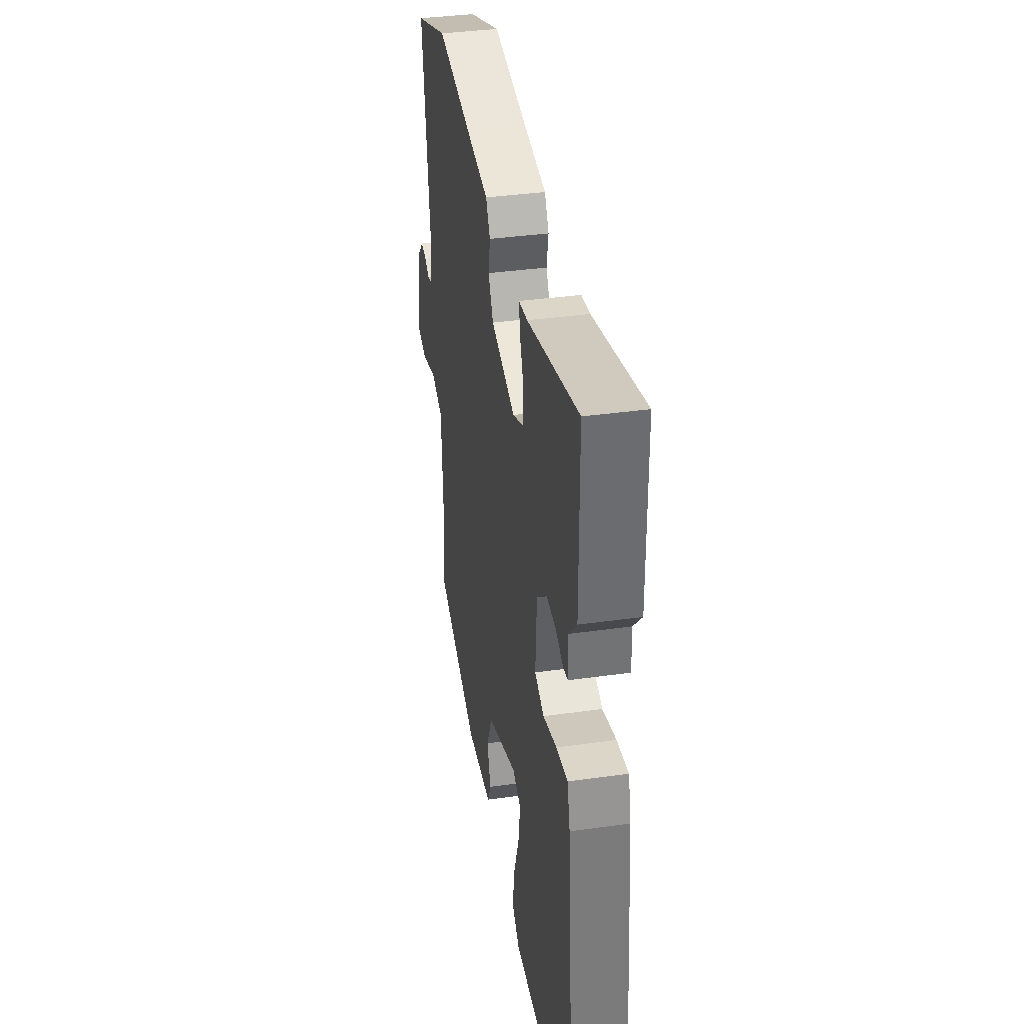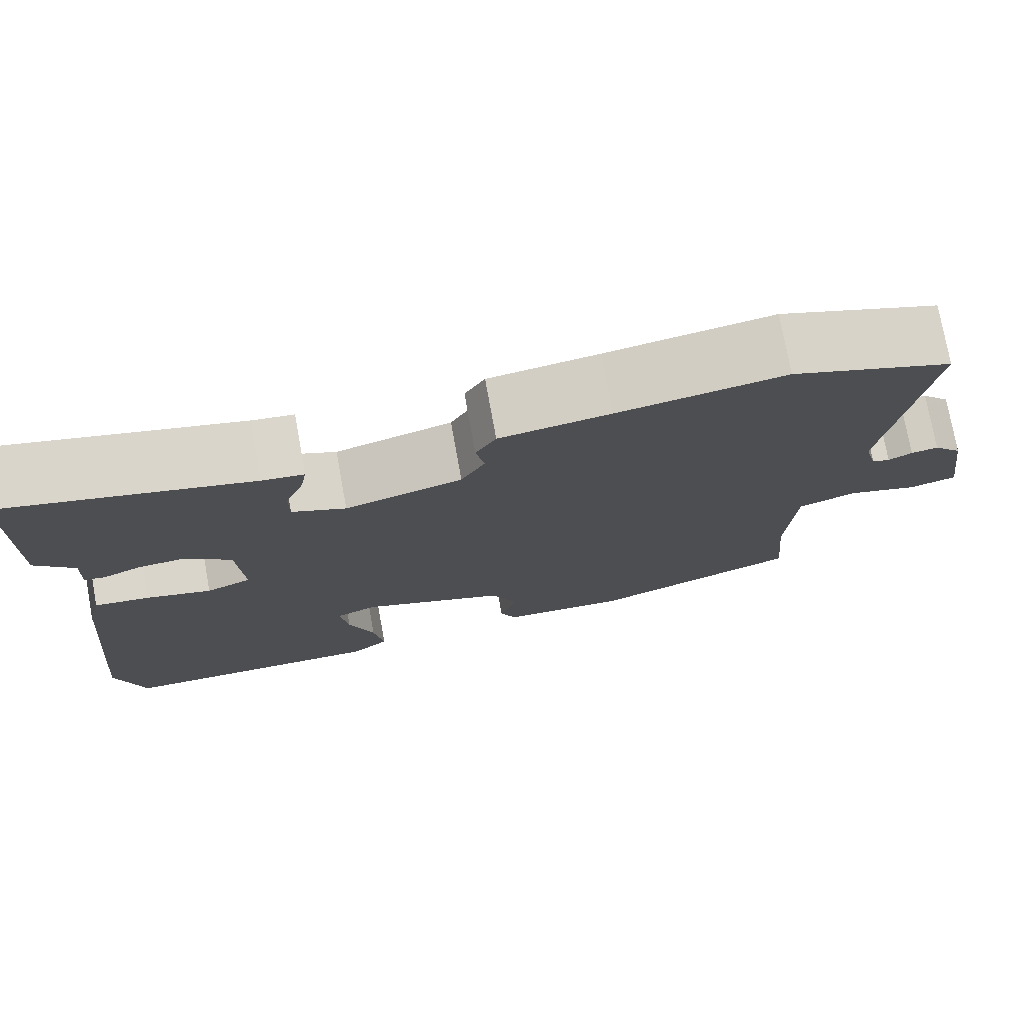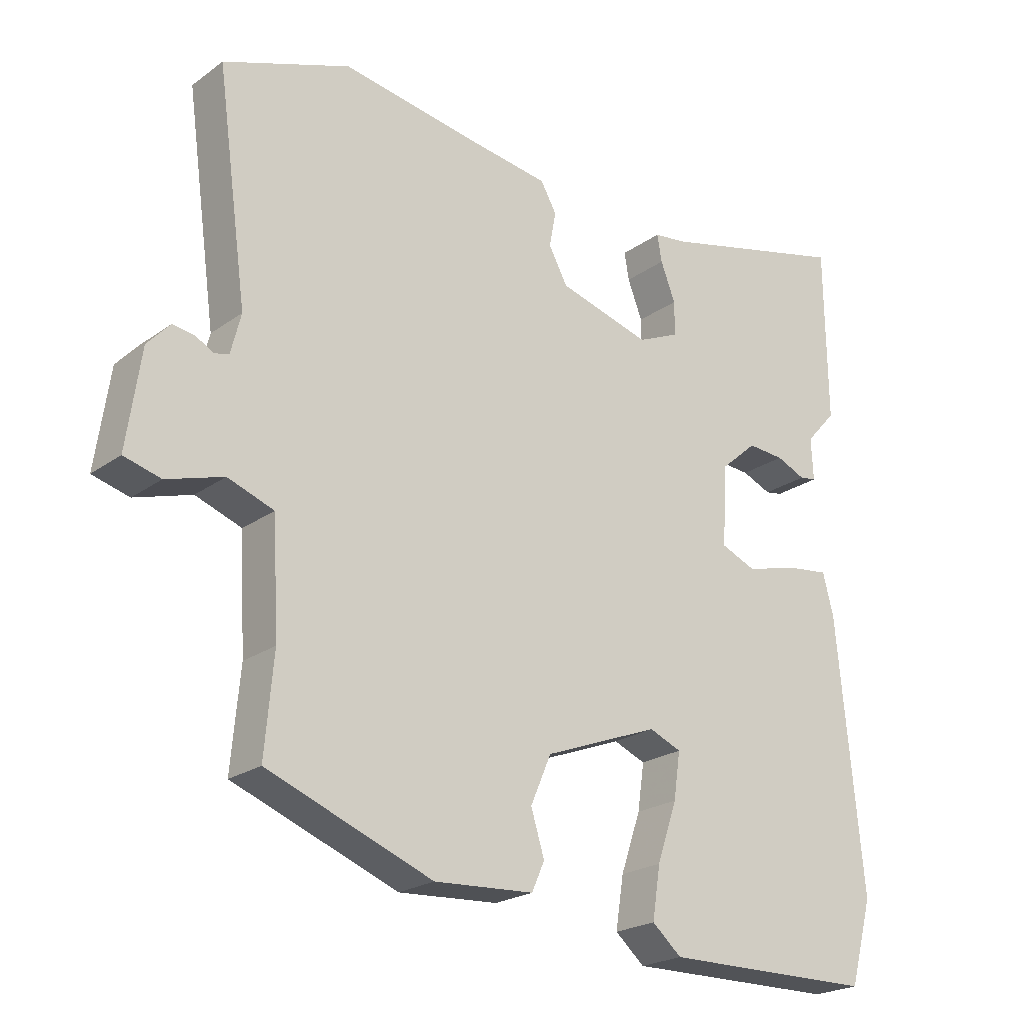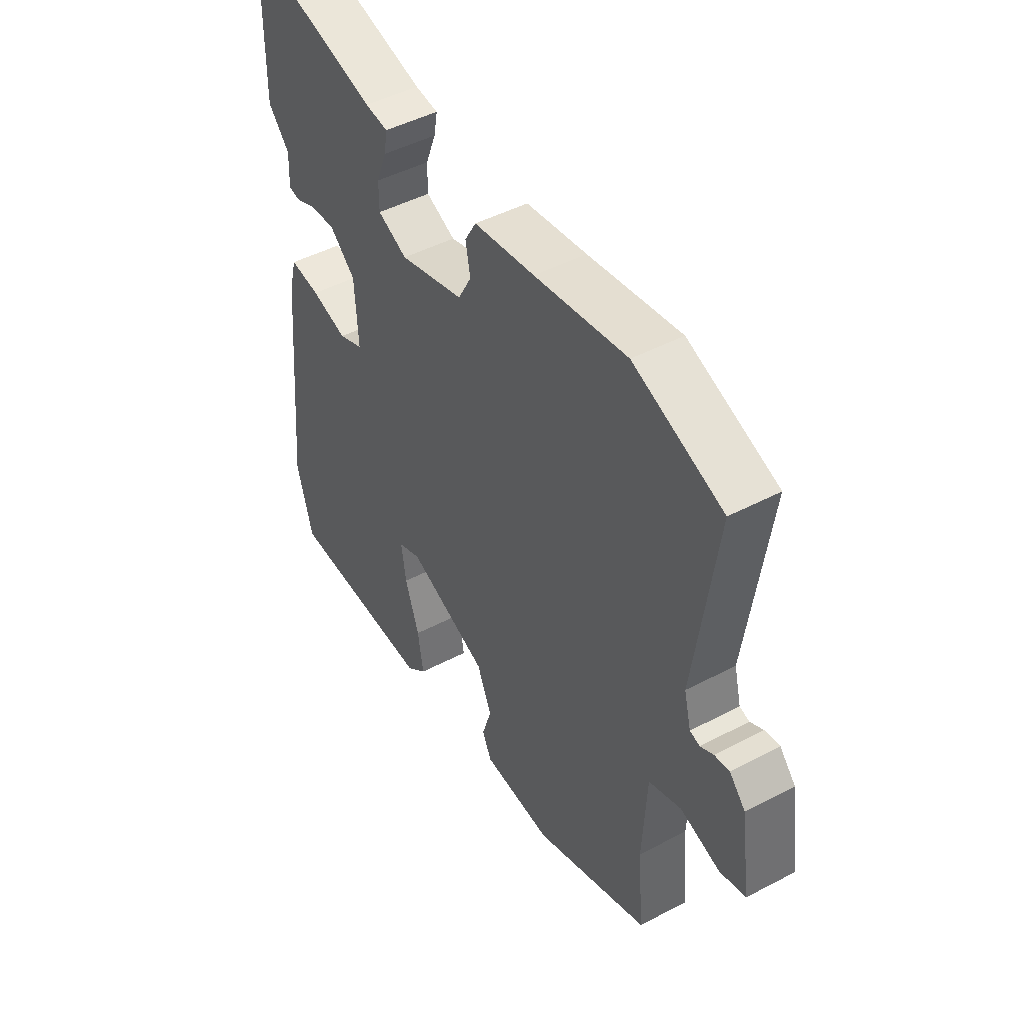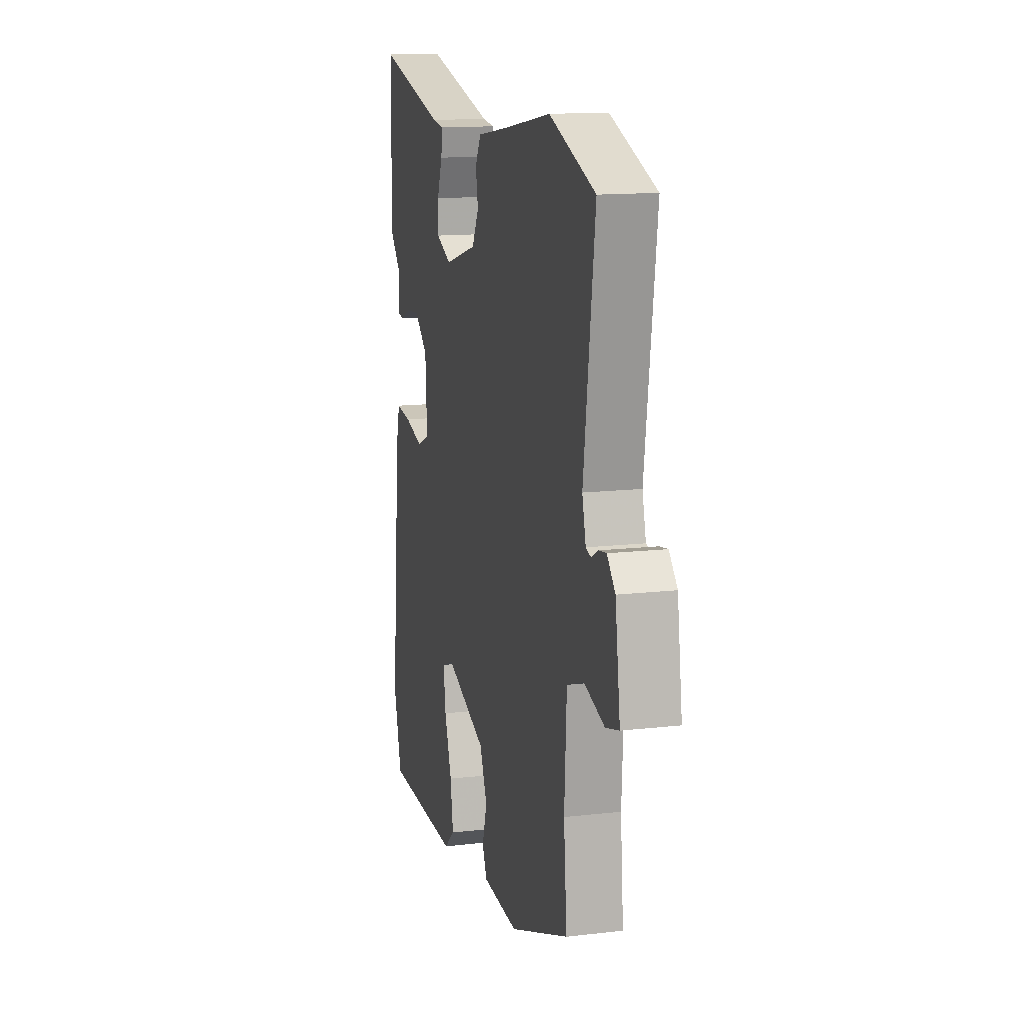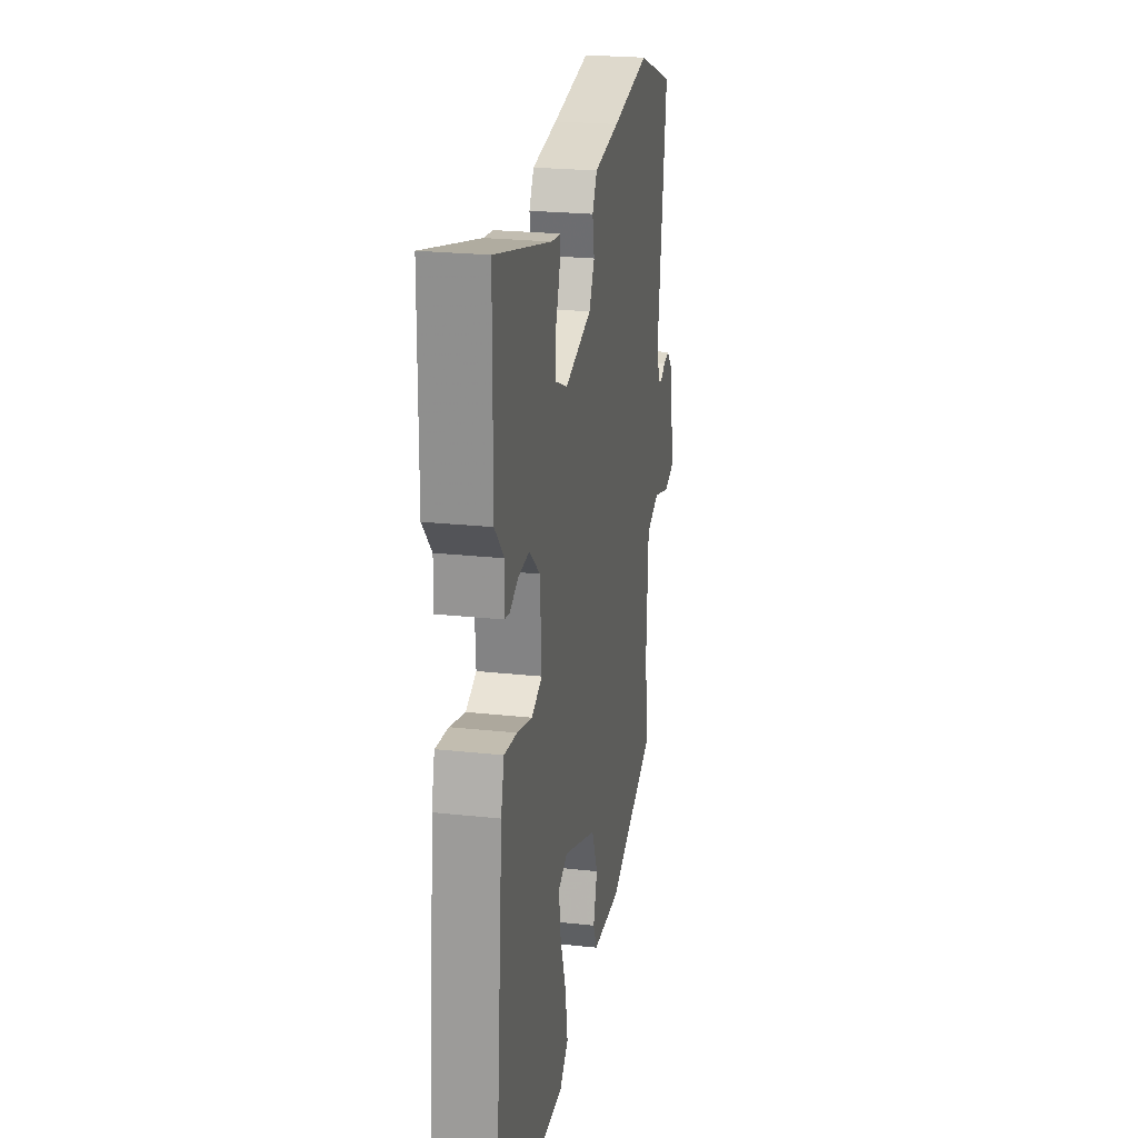
<metadata>
{"format":"obj","ext":"obj","renderer":"f3d","projection":"perspective","resolution":1024,"background":"white","views":[{"elev":37.4,"azim":-100.2,"up":"+Z"},{"elev":75.9,"azim":-10.3,"up":"+Z"},{"elev":-22.3,"azim":140.8,"up":"+Z"},{"elev":47.0,"azim":59.2,"up":"+Z"},{"elev":13.9,"azim":75.5,"up":"+Z"},{"elev":23.5,"azim":-79.6,"up":"+Z"}]}
</metadata>
<code>
v -0.502 0.07 0.301
v -0.499 0.07 0.563
v -0.211 0.07 0.491
v -0.162 0.07 0.485
v -0.169 0.07 0.444
v -0.191 0.07 0.387
v -0.191 0.07 0.336
v -0.128 0.07 0.308
v 0.01 0.07 0.347
v 0.038 0.07 0.399
v 0.028 0.07 0.452
v 0.052 0.07 0.494
v 0.182 0.07 0.513
v 0.379 0.07 0.545
v 0.569 0.07 0.475
v 0.523 0.07 0.14
v 0.538 0.07 0.081
v 0.559 0.07 0.075
v 0.587 0.07 0.09
v 0.619 0.07 0.095
v 0.653 0.07 0.058
v 0.674 0.07 -0.088
v 0.619 0.07 -0.103
v 0.534 0.07 -0.077
v 0.465 0.07 -0.102
v 0.456 0.07 -0.268
v 0.469 0.07 -0.414
v 0.222 0.07 -0.509
v 0.073 0.07 -0.5
v 0.054 0.07 -0.457
v 0.074 0.07 -0.392
v 0.043 0.07 -0.32
v -0.129 0.07 -0.254
v -0.177 0.07 -0.274
v -0.167 0.07 -0.343
v -0.137 0.07 -0.431
v -0.125 0.07 -0.508
v -0.169 0.07 -0.546
v -0.488 0.07 -0.543
v -0.522 0.07 -0.419
v -0.484 0.07 -0.017
v -0.468 0.07 0.045
v -0.403 0.07 0.037
v -0.326 0.07 0.016
v -0.273 0.07 0.038
v -0.28 0.07 0.158
v -0.335 0.07 0.206
v -0.39 0.07 0.202
v -0.434 0.07 0.183
v -0.459 0.07 0.187
v -0.456 0.07 0.25
v -0.502 0 0.301
v -0.499 0 0.563
v -0.211 0 0.491
v -0.162 0 0.485
v -0.169 0 0.444
v -0.191 0 0.387
v -0.191 0 0.336
v -0.128 0 0.308
v 0.01 0 0.347
v 0.038 0 0.399
v 0.028 0 0.452
v 0.052 0 0.494
v 0.182 0 0.513
v 0.379 0 0.545
v 0.569 0 0.475
v 0.523 0 0.14
v 0.538 0 0.081
v 0.559 0 0.075
v 0.587 0 0.09
v 0.619 0 0.095
v 0.653 0 0.058
v 0.674 0 -0.088
v 0.619 0 -0.103
v 0.534 0 -0.077
v 0.465 0 -0.102
v 0.456 0 -0.268
v 0.469 0 -0.414
v 0.222 0 -0.509
v 0.073 0 -0.5
v 0.054 0 -0.457
v 0.074 0 -0.392
v 0.043 0 -0.32
v -0.129 0 -0.254
v -0.177 0 -0.274
v -0.167 0 -0.343
v -0.137 0 -0.431
v -0.125 0 -0.508
v -0.169 0 -0.546
v -0.488 0 -0.543
v -0.522 0 -0.419
v -0.484 0 -0.017
v -0.468 0 0.045
v -0.403 0 0.037
v -0.326 0 0.016
v -0.273 0 0.038
v -0.28 0 0.158
v -0.335 0 0.206
v -0.39 0 0.202
v -0.434 0 0.183
v -0.459 0 0.187
v -0.456 0 0.25
f 48 49 50 51
f 1 2 3
f 51 1 3
f 48 51 3
f 47 48 3
f 4 5 6
f 3 4 6
f 47 3 6
f 46 47 6
f 45 46 6 7
f 42 43 44
f 41 42 44
f 40 41 44
f 39 40 44
f 38 39 44
f 37 38 44
f 36 37 44
f 35 36 44
f 34 35 44 45
f 45 7 8
f 34 45 8
f 33 34 8
f 29 30 31
f 28 29 31
f 27 28 31
f 26 27 31
f 25 26 31 32
f 22 23 24
f 21 22 24
f 20 21 24
f 19 20 24
f 18 19 24
f 17 18 24 25
f 33 8 9
f 32 33 9
f 25 32 9
f 17 25 9
f 16 17 9
f 10 11 12 13
f 14 15 16
f 13 14 16
f 10 13 16
f 9 10 16
f 102 101 100 99
f 54 53 52
f 54 52 102
f 54 102 99
f 54 99 98
f 57 56 55
f 57 55 54
f 57 54 98
f 57 98 97
f 58 57 97 96
f 95 94 93
f 95 93 92
f 95 92 91
f 95 91 90
f 95 90 89
f 95 89 88
f 95 88 87
f 95 87 86
f 96 95 86 85
f 59 58 96
f 59 96 85
f 59 85 84
f 82 81 80
f 82 80 79
f 82 79 78
f 82 78 77
f 83 82 77 76
f 75 74 73
f 75 73 72
f 75 72 71
f 75 71 70
f 75 70 69
f 76 75 69 68
f 60 59 84
f 60 84 83
f 60 83 76
f 60 76 68
f 60 68 67
f 64 63 62 61
f 67 66 65
f 67 65 64
f 67 64 61
f 67 61 60
f 1 52 53 2
f 2 53 54 3
f 3 54 55 4
f 4 55 56 5
f 5 56 57 6
f 6 57 58 7
f 7 58 59 8
f 8 59 60 9
f 9 60 61 10
f 10 61 62 11
f 11 62 63 12
f 12 63 64 13
f 13 64 65 14
f 14 65 66 15
f 15 66 67 16
f 16 67 68 17
f 17 68 69 18
f 18 69 70 19
f 19 70 71 20
f 20 71 72 21
f 21 72 73 22
f 22 73 74 23
f 23 74 75 24
f 24 75 76 25
f 25 76 77 26
f 26 77 78 27
f 27 78 79 28
f 28 79 80 29
f 29 80 81 30
f 30 81 82 31
f 31 82 83 32
f 32 83 84 33
f 33 84 85 34
f 34 85 86 35
f 35 86 87 36
f 36 87 88 37
f 37 88 89 38
f 38 89 90 39
f 39 90 91 40
f 40 91 92 41
f 41 92 93 42
f 42 93 94 43
f 43 94 95 44
f 44 95 96 45
f 45 96 97 46
f 46 97 98 47
f 47 98 99 48
f 48 99 100 49
f 49 100 101 50
f 50 101 102 51
f 51 102 52 1

</code>
